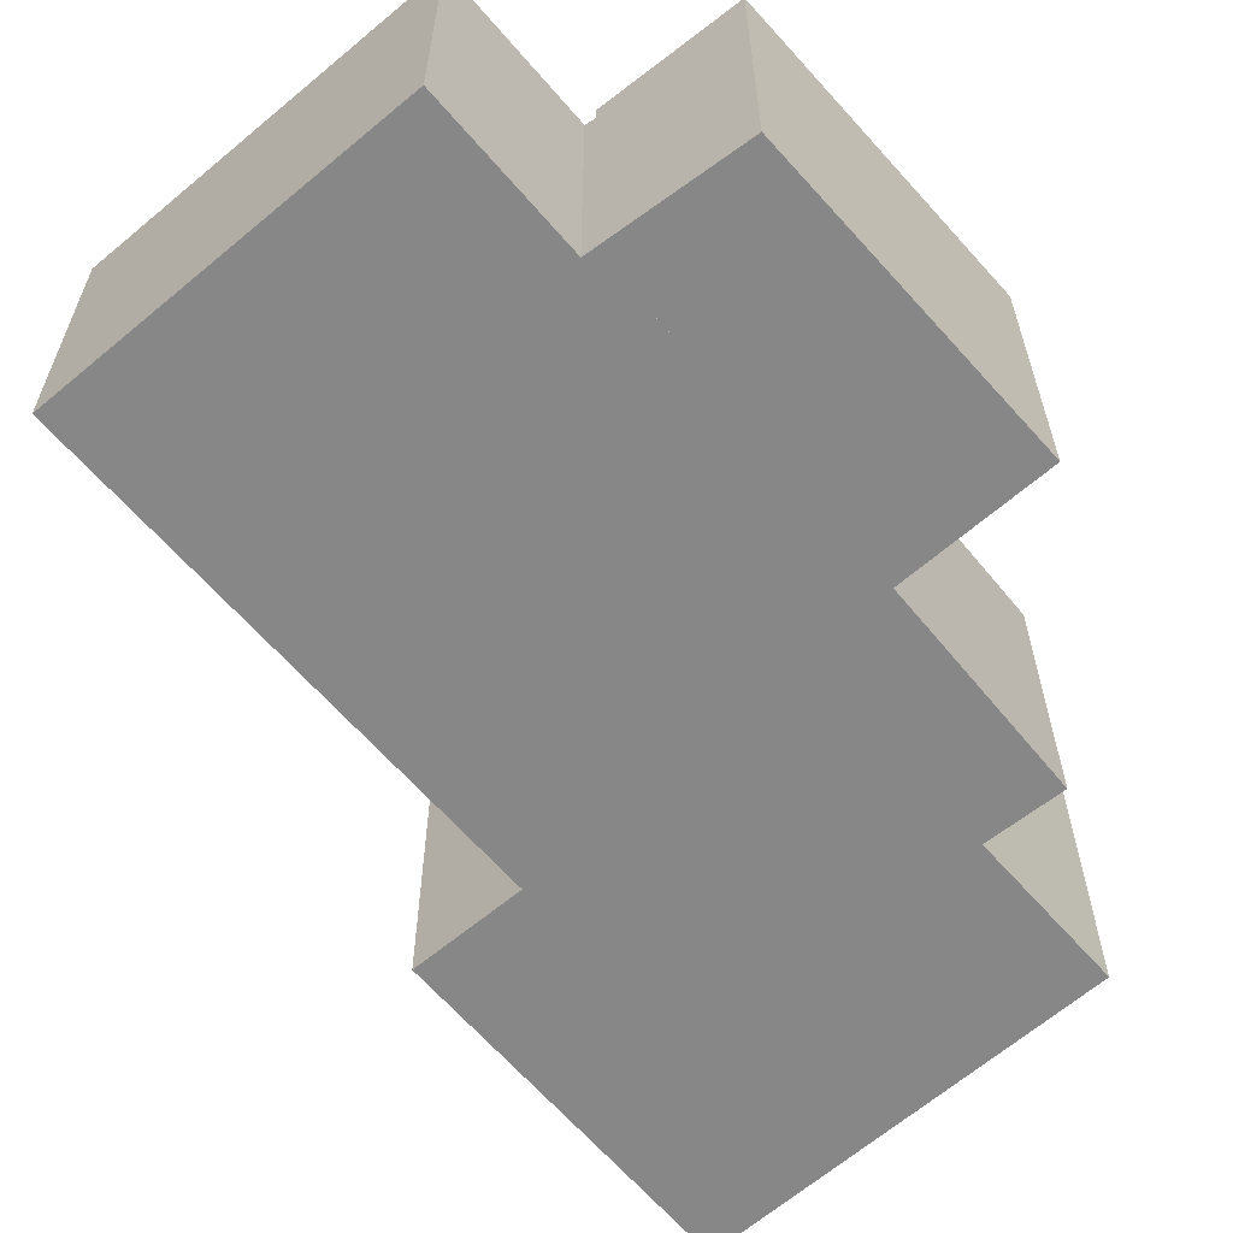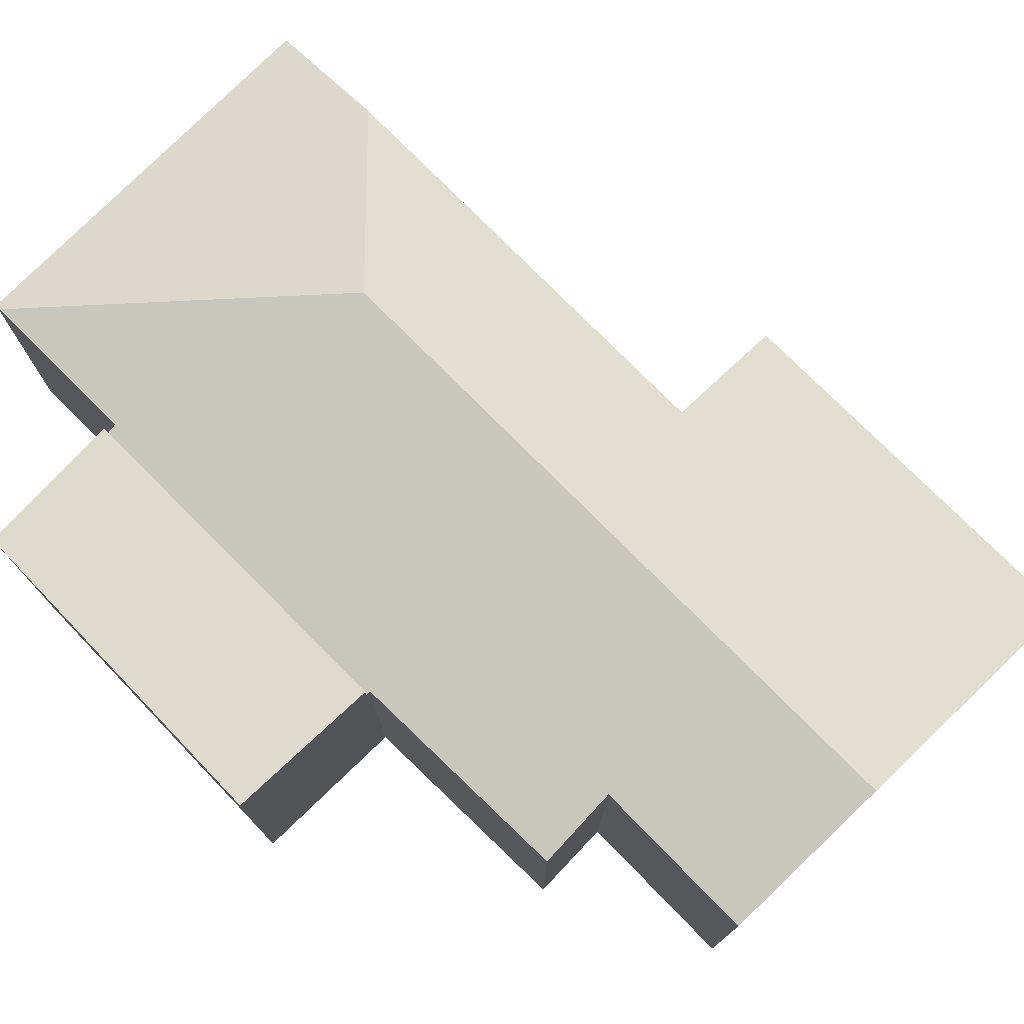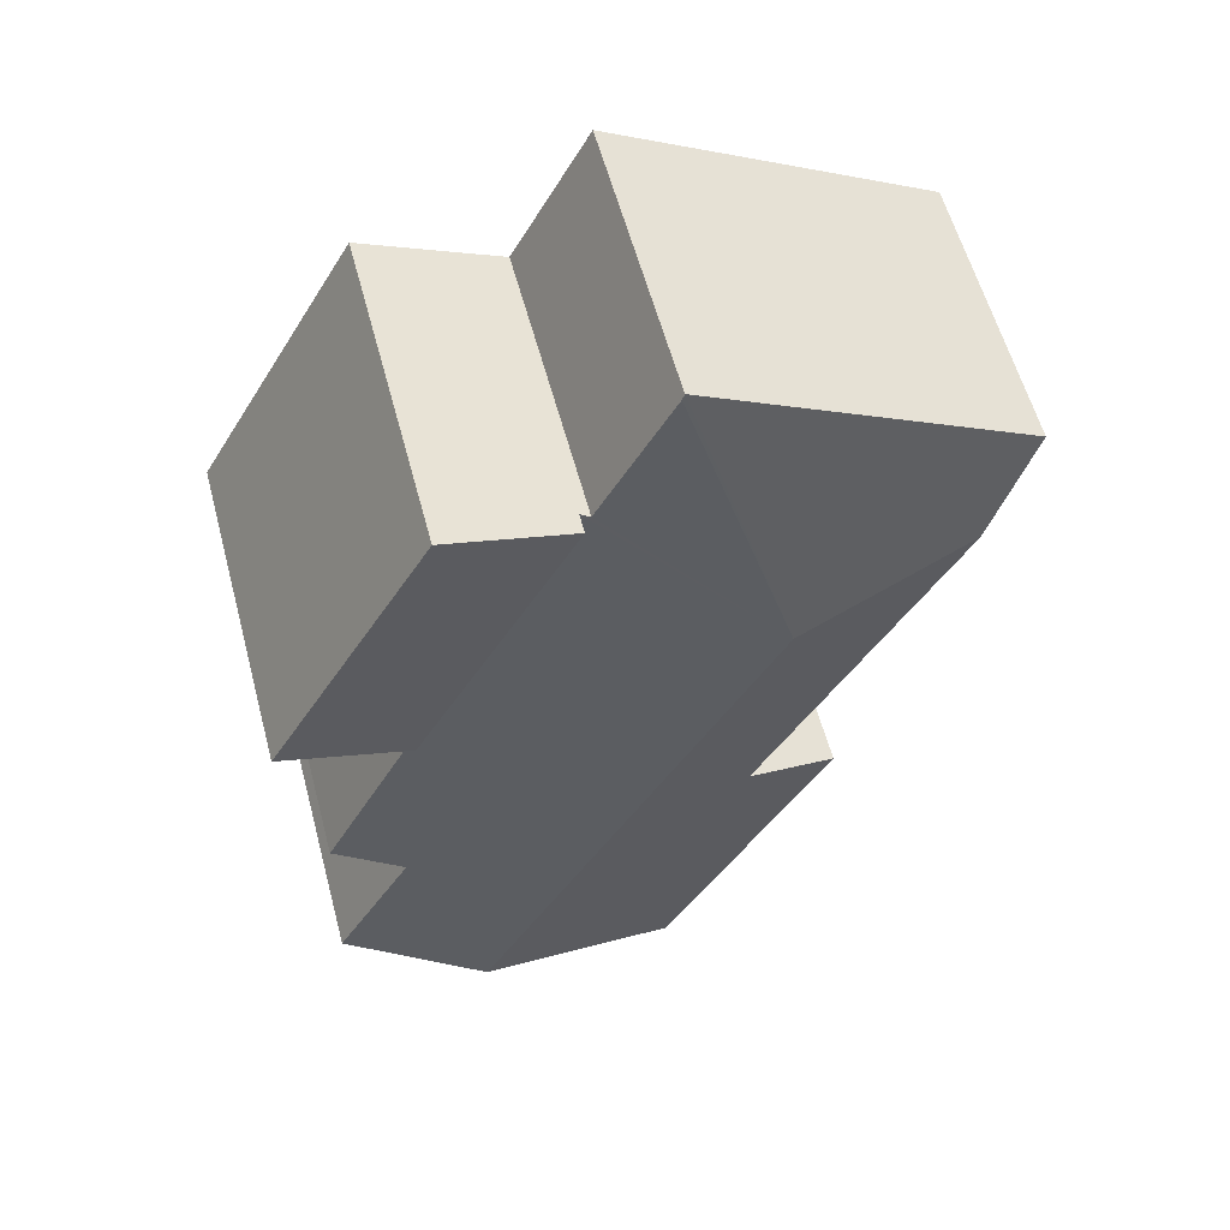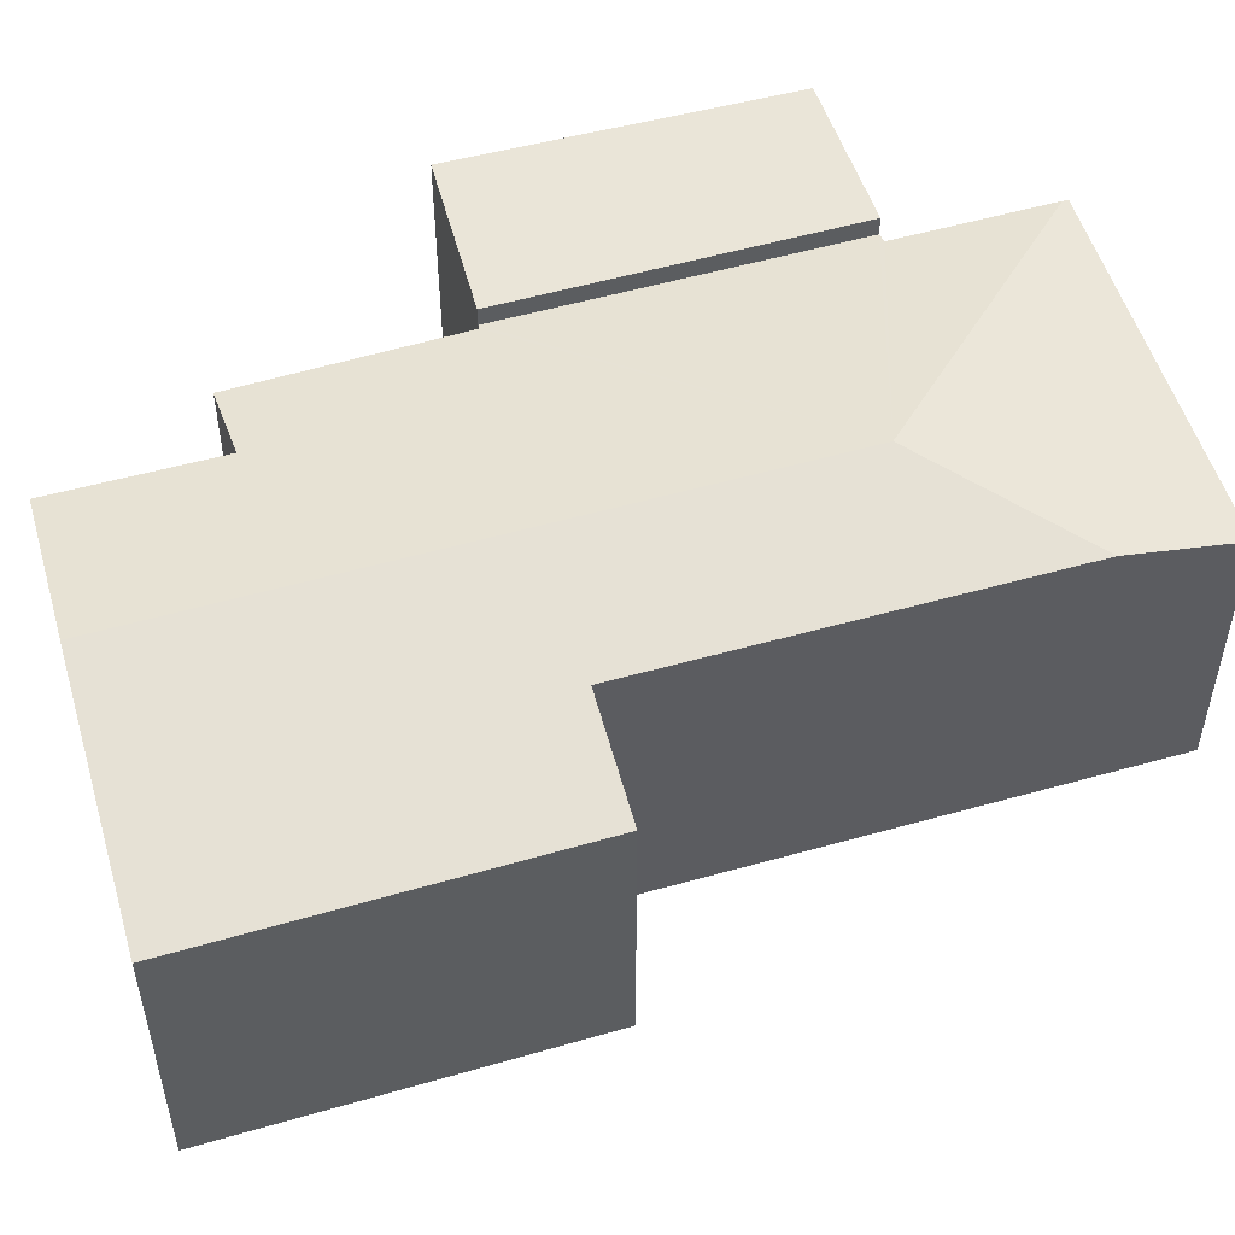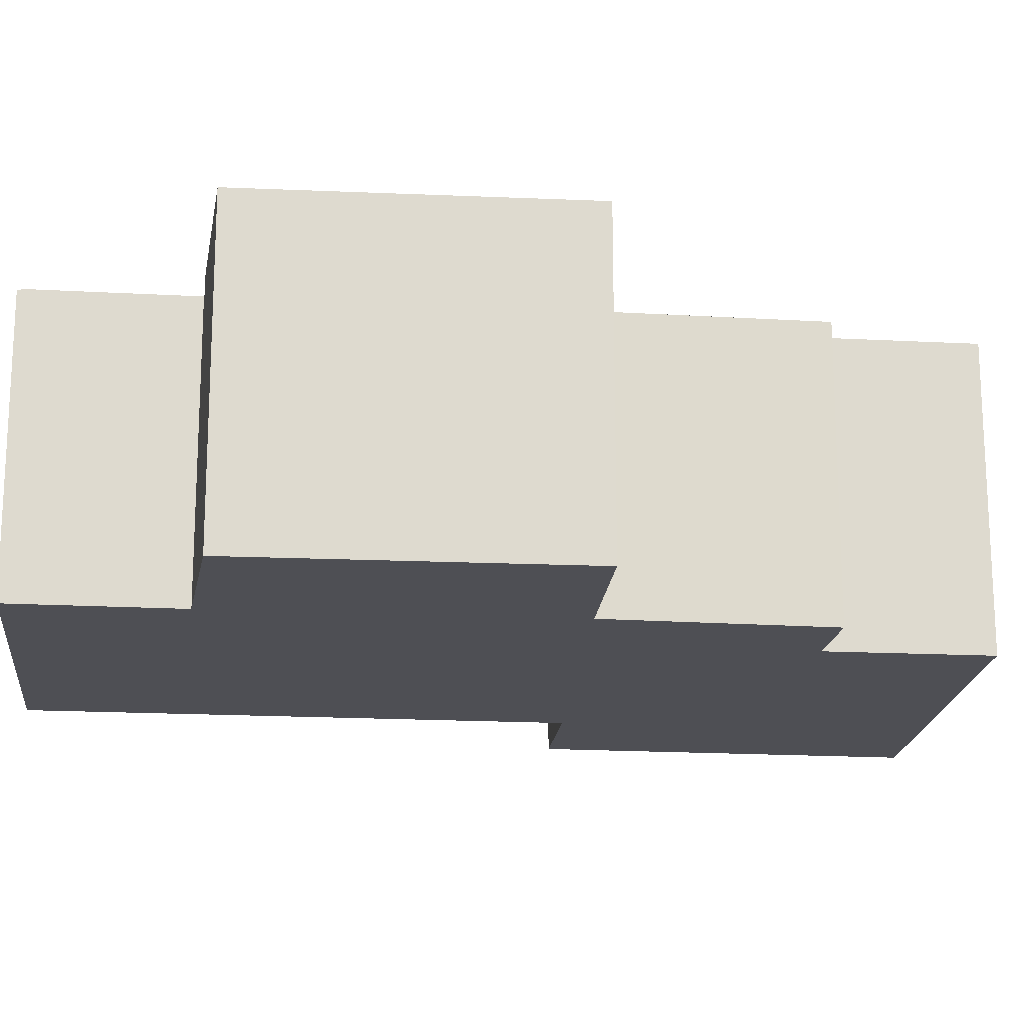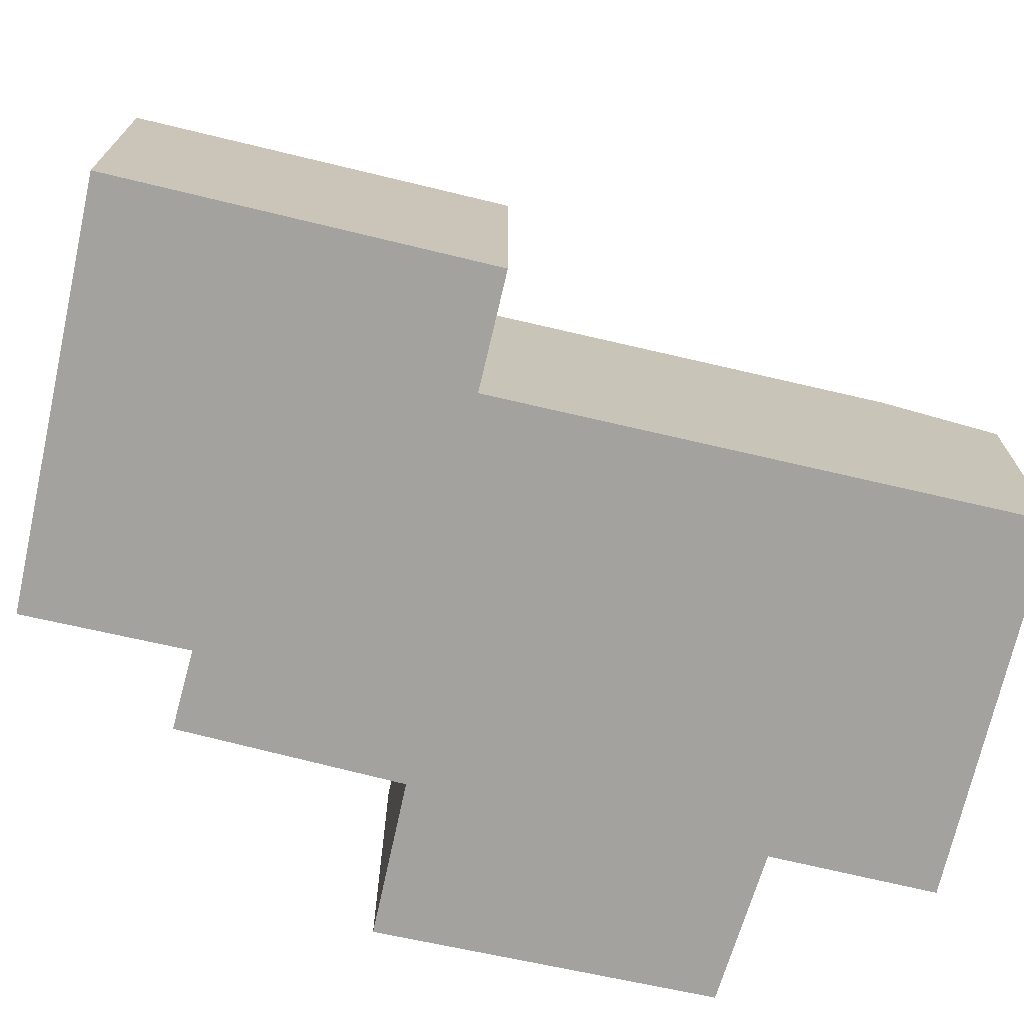
<metadata>
{"format":"obj","ext":"obj","renderer":"f3d","projection":"perspective","resolution":1024,"background":"white","views":[{"elev":-62.6,"azim":11.9,"up":"+Y"},{"elev":76.8,"azim":106.6,"up":"+Y"},{"elev":58.7,"azim":165.0,"up":"+Z"},{"elev":53.7,"azim":-135.5,"up":"+Y"},{"elev":-18.3,"azim":55.4,"up":"+Y"},{"elev":-72.4,"azim":-131.8,"up":"+Y"}]}
</metadata>
<code>
v  3.165 5.914 -10.68
v  11.21 7.004 -14.83
v  6.761 5.906 -17.36
v  5.243 6.422 -9.549
v  4.866 7.004 -3.186
v  1.143 6.415 -2.082
v  6.811 5.906 3.684
v  0 5.906 3.616e-16
v  6.87 5.932 3.576
v  14.01 5.928 -9.495
v  12.55 6.279 -10.23
v  11.93 5.905 -5.455
v  8.42 5.932 0.725
v  8.625 5.884 0.818
v  12.01 5.884 -5.406
v  14.17 6.271 -13.14
v  14.17 8.047e-16 -13.14
v  6.761 1.063e-15 -17.36
v  11.21 9.081e-16 -14.83
v  11.93 3.34e-16 -5.455
v  12.01 3.31e-16 -5.406
v  12.55 6.265e-16 -10.23
v  14.01 5.814e-16 -9.495
v  3.165 6.54e-16 -10.68
v  5.243 5.847e-16 -9.549
v  1.143 1.275e-16 -2.082
v  0 0 0
v  6.811 -2.256e-16 3.684
v  8.42 -4.439e-17 0.725
v  8.625 -5.009e-17 0.818
v  6.87 -2.19e-16 3.576
v  8.625 6.283 0.818
v  14.7 6.643 -3.889
v  12.01 6.275 -5.406
v  11.31 6.635 2.04
v  11.31 -1.249e-16 2.04
v  14.7 2.381e-16 -3.889
g defaultobject
f 1 2 3
f 2 1 4
f 2 4 5
f 5 4 6
f 7 6 8
f 6 7 5
f 5 7 9
f 10 11 12
f 13 5 9
f 5 13 14
f 5 14 15
f 5 15 12
f 5 12 2
f 2 12 11
f 2 11 16
f 17 2 16
f 2 17 3
f 3 17 18
f 18 17 19
f 15 20 12
f 20 15 21
f 10 22 11
f 22 10 23
f 3 24 1
f 24 3 18
f 25 6 4
f 6 25 26
f 6 26 8
f 8 26 27
f 1 25 4
f 25 1 24
f 27 7 8
f 7 27 28
f 29 14 13
f 14 29 30
f 7 13 9
f 13 7 28
f 13 28 29
f 29 28 31
f 30 15 14
f 15 30 21
f 12 23 10
f 23 12 20
f 22 16 11
f 16 22 17
f 26 28 27
f 28 26 25
f 28 25 31
f 31 25 29
f 29 25 30
f 30 25 20
f 30 20 21
f 18 25 24
f 25 18 20
f 20 18 22
f 22 18 19
f 22 19 17
f 23 20 22
f 32 33 34
f 33 32 35
f 32 36 35
f 36 32 30
f 35 37 33
f 37 35 36
f 37 34 33
f 34 37 21
f 34 30 32
f 30 34 21
f 21 36 30
f 36 21 37

</code>
